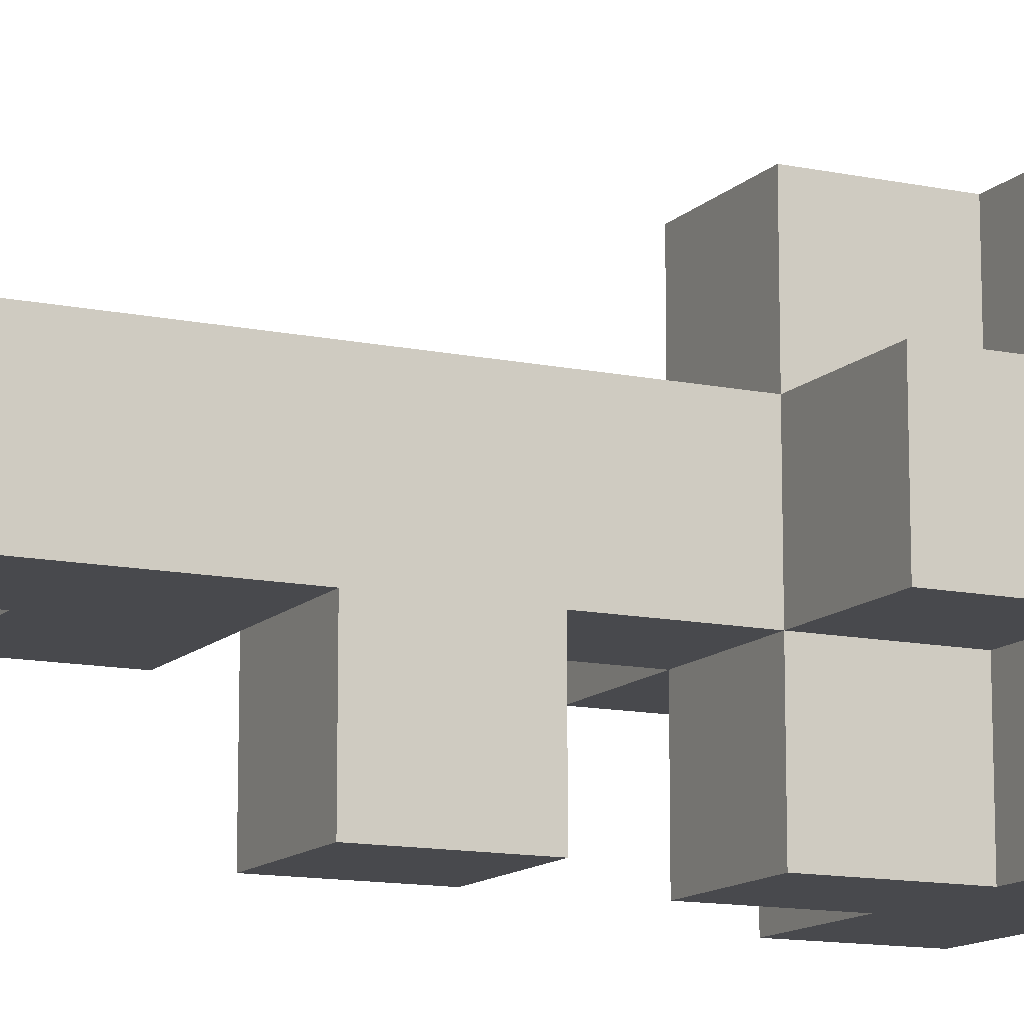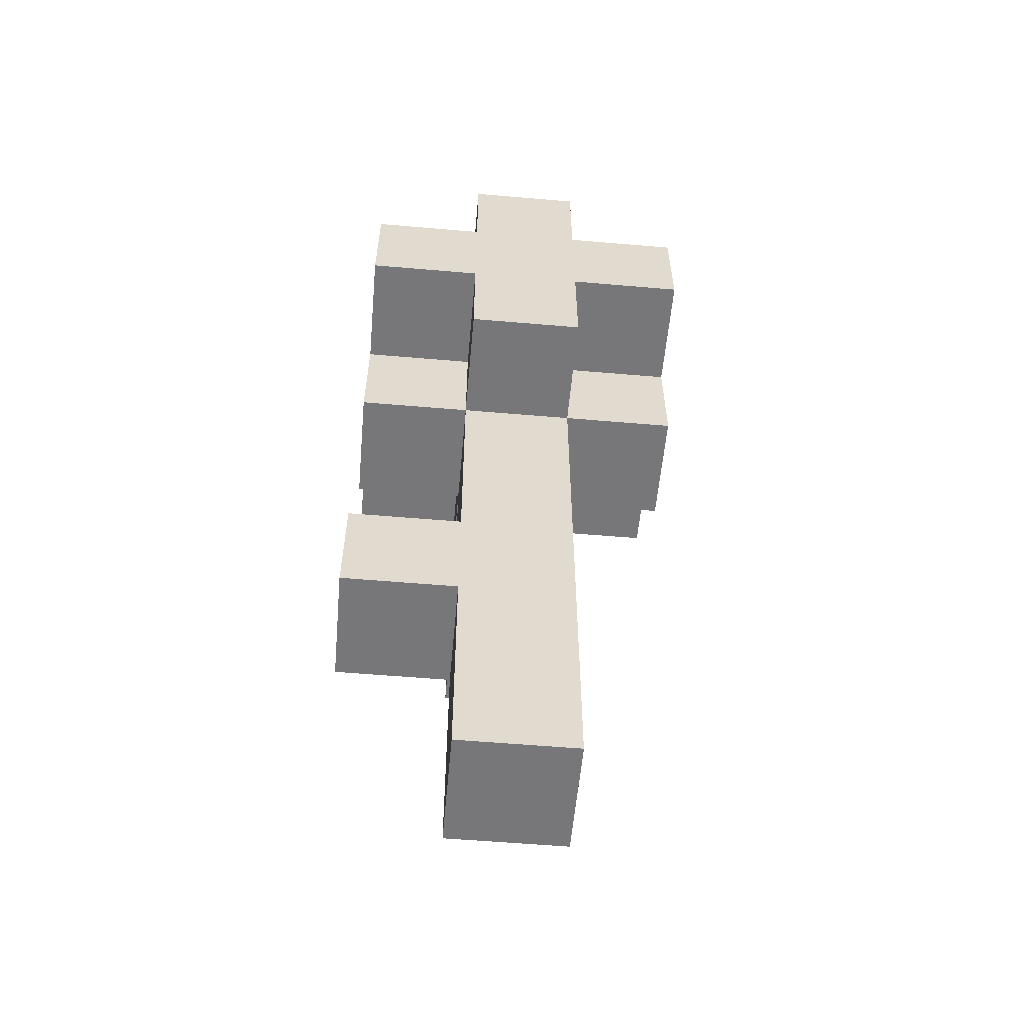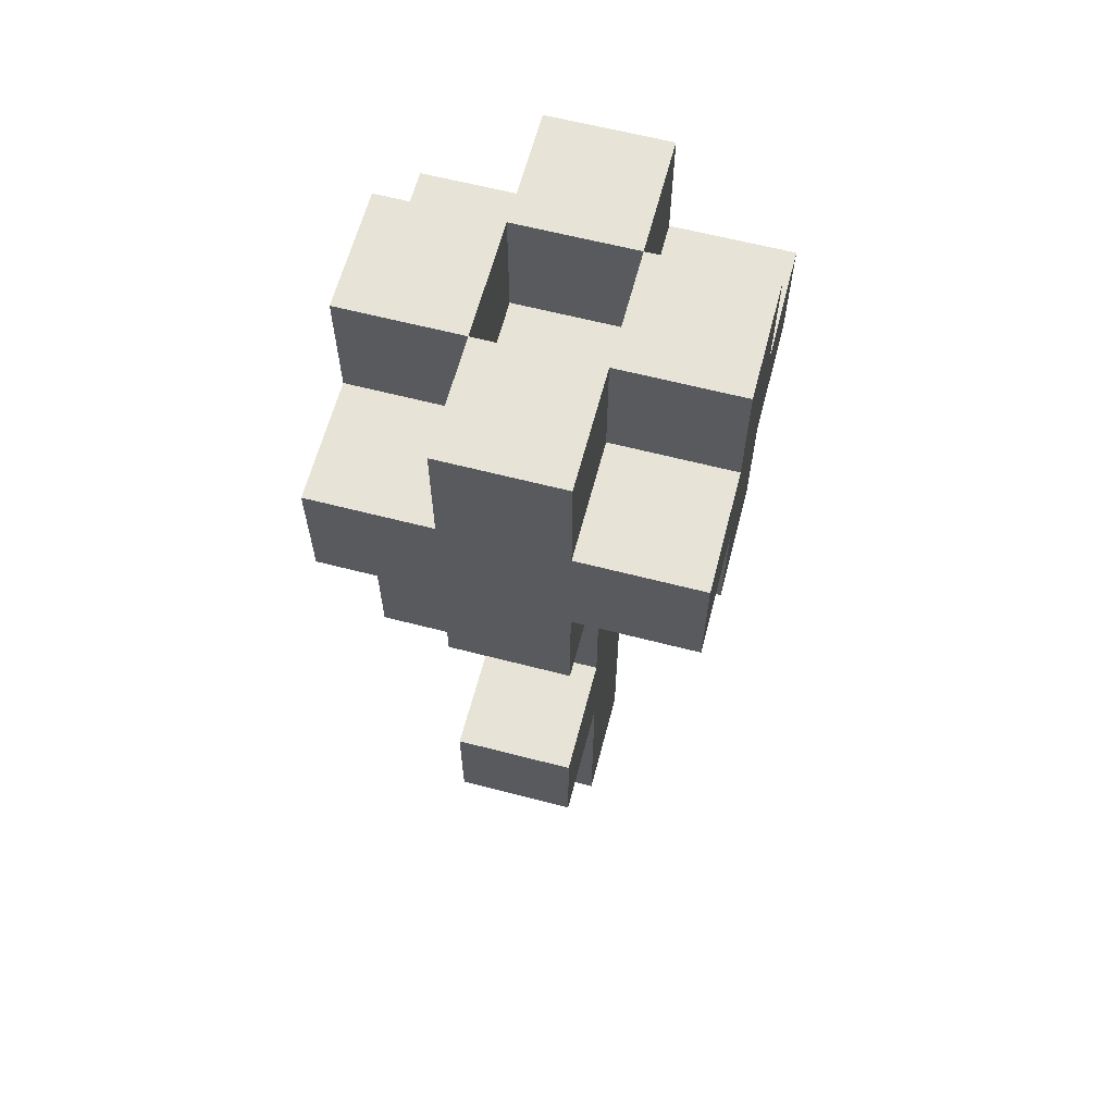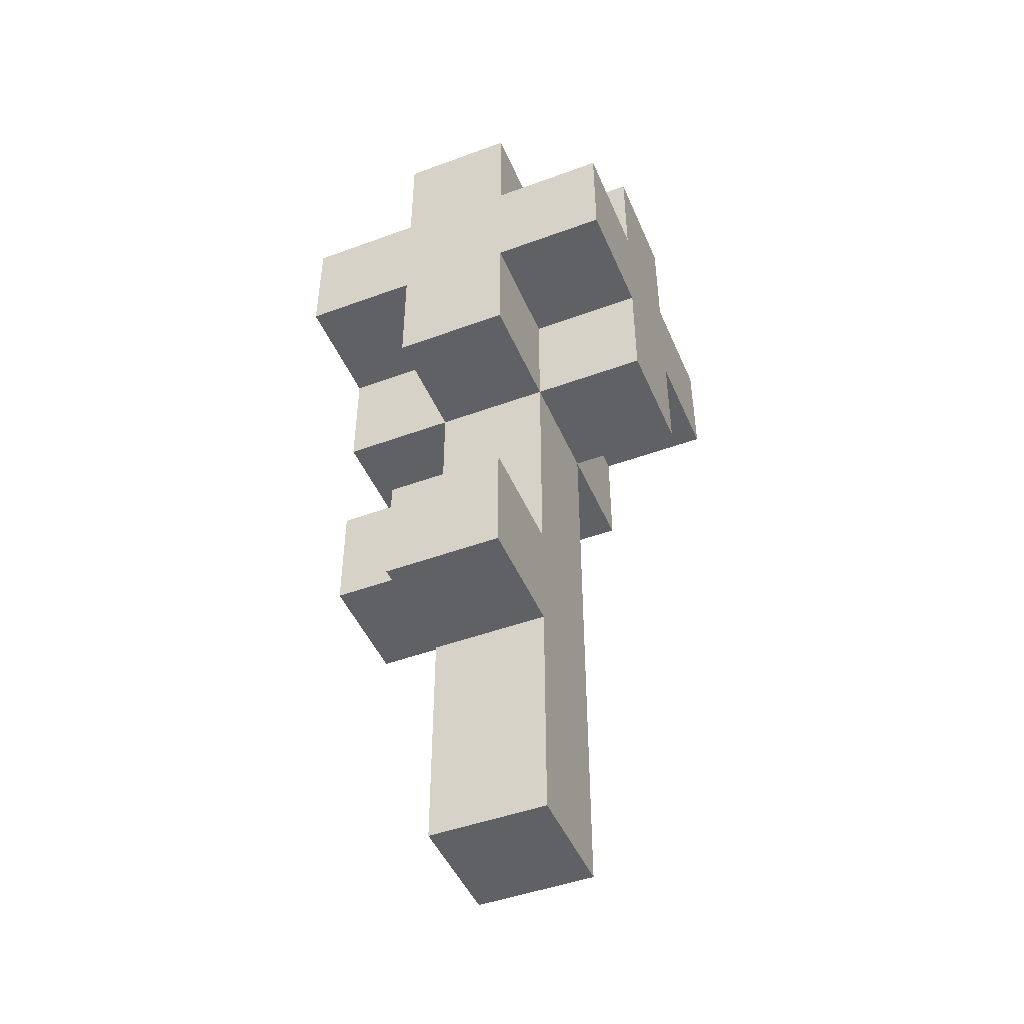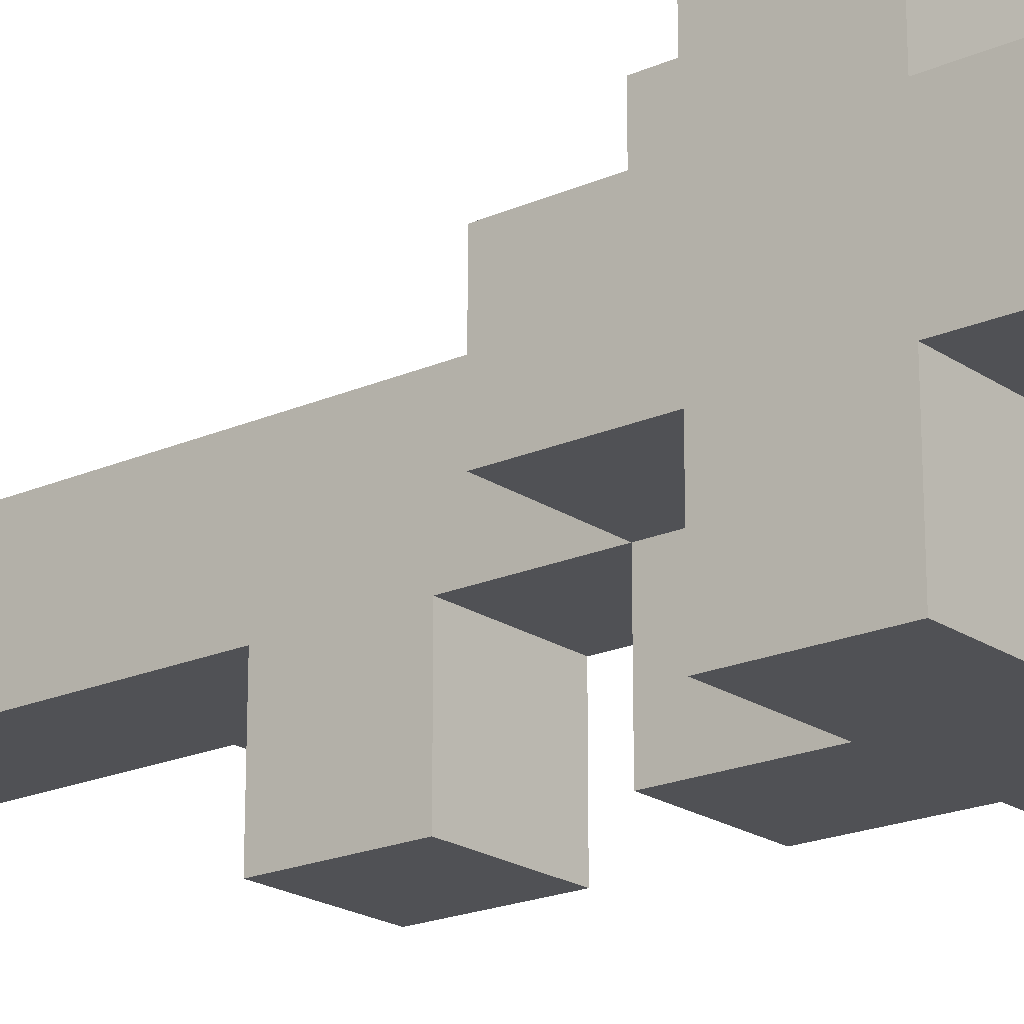
<metadata>
{"format":"obj","ext":"obj","renderer":"f3d","projection":"perspective","resolution":1024,"background":"white","views":[{"elev":-12.5,"azim":63.8,"up":"+Z"},{"elev":-57.2,"azim":-5.1,"up":"+Y"},{"elev":62.7,"azim":-75.3,"up":"+Y"},{"elev":-47.0,"azim":-67.4,"up":"+Y"},{"elev":-20.2,"azim":129.0,"up":"+Z"}]}
</metadata>
<code>
o
v 0 2.2 -0.1
v 0 2.2 -0.2
v 0 2.3 -0.1
v 0 2.3 -0.2
v 0 2.5 -0.1
v 0 2.5 -0.2
v 0 2.6 0
v 0 2.6 -0.1
v 0 2.6 -0.2
v 0 2.6 -0.3
v 0 2.7 0
v 0 2.7 -0.1
v 0 2.7 -0.2
v 0 2.7 -0.3
v 0 2.8 -0.1
v 0 2.8 -0.2
v 0.1 2 -0.1
v 0.1 2 -0.2
v 0.1 2.2 -0.1
v 0.1 2.2 -0.2
v 0.1 2.3 -0.1
v 0.1 2.3 -0.2
v 0.1 2.3 -0.3
v 0.1 2.4 -0.2
v 0.1 2.4 -0.3
v 0.1 2.5 0
v 0.1 2.5 -0.1
v 0.1 2.5 -0.2
v 0.1 2.5 -0.3
v 0.1 2.6 0
v 0.1 2.6 -0.1
v 0.1 2.6 -0.2
v 0.1 2.6 -0.3
v 0.1 2.7 0
v 0.1 2.7 -0.1
v 0.1 2.7 -0.2
v 0.1 2.7 -0.3
v 0.1 2.8 0
v 0.1 2.8 -0.1
v 0.1 2.8 -0.2
v 0.1 2.8 -0.3
v 0.2 2.7 -0.1
v 0.2 2.7 -0.2
v 0.2 2.8 -0.1
v 0.2 2.8 -0.2
v 0.1 2.7 -0.1
v 0.1 2.7 -0.2
v 0.1 2.8 -0.1
v 0.1 2.8 -0.2
v 0.2 2 -0.1
v 0.2 2 -0.2
v 0.2 2.3 -0.1
v 0.2 2.3 -0.2
v 0.2 2.3 -0.3
v 0.2 2.4 -0.2
v 0.2 2.4 -0.3
v 0.2 2.5 0
v 0.2 2.5 -0.1
v 0.2 2.5 -0.2
v 0.2 2.5 -0.3
v 0.2 2.6 0
v 0.2 2.6 -0.1
v 0.2 2.6 -0.2
v 0.2 2.6 -0.3
v 0.2 2.7 0
v 0.2 2.7 -0.1
v 0.2 2.7 -0.2
v 0.2 2.7 -0.3
v 0.2 2.8 0
v 0.2 2.8 -0.1
v 0.2 2.8 -0.2
v 0.2 2.8 -0.3
v 0.3 2.5 -0.1
v 0.3 2.5 -0.2
v 0.3 2.6 0
v 0.3 2.6 -0.1
v 0.3 2.6 -0.2
v 0.3 2.6 -0.3
v 0.3 2.7 0
v 0.3 2.7 -0.1
v 0.3 2.7 -0.2
v 0.3 2.7 -0.3
v 0.3 2.8 -0.1
v 0.3 2.8 -0.2
v 0 2.6 0
v 0 2.7 0
v 0.1 2.5 0
v 0.1 2.6 0
v 0.1 2.7 0
v 0.1 2.8 0
v 0.2 2.5 0
v 0.2 2.6 0
v 0.2 2.7 0
v 0.2 2.8 0
v 0.3 2.6 0
v 0.3 2.7 0
v 0 2.2 -0.1
v 0 2.3 -0.1
v 0 2.5 -0.1
v 0 2.6 -0.1
v 0 2.7 -0.1
v 0 2.8 -0.1
v 0.1 2 -0.1
v 0.1 2.2 -0.1
v 0.1 2.3 -0.1
v 0.1 2.5 -0.1
v 0.1 2.6 -0.1
v 0.1 2.7 -0.1
v 0.1 2.8 -0.1
v 0.2 2 -0.1
v 0.2 2.3 -0.1
v 0.2 2.5 -0.1
v 0.2 2.6 -0.1
v 0.2 2.7 -0.1
v 0.2 2.8 -0.1
v 0.3 2.5 -0.1
v 0.3 2.6 -0.1
v 0.3 2.7 -0.1
v 0.3 2.8 -0.1
v 0.1 2.7 -0.2
v 0.1 2.8 -0.2
v 0.2 2.7 -0.2
v 0.2 2.8 -0.2
v 0.1 2.7 -0.1
v 0.1 2.8 -0.1
v 0.2 2.7 -0.1
v 0.2 2.8 -0.1
v 0 2.2 -0.2
v 0 2.3 -0.2
v 0 2.5 -0.2
v 0 2.6 -0.2
v 0 2.7 -0.2
v 0 2.8 -0.2
v 0.1 2 -0.2
v 0.1 2.2 -0.2
v 0.1 2.3 -0.2
v 0.1 2.4 -0.2
v 0.1 2.5 -0.2
v 0.1 2.6 -0.2
v 0.1 2.7 -0.2
v 0.1 2.8 -0.2
v 0.2 2 -0.2
v 0.2 2.3 -0.2
v 0.2 2.4 -0.2
v 0.2 2.5 -0.2
v 0.2 2.6 -0.2
v 0.2 2.7 -0.2
v 0.2 2.8 -0.2
v 0.3 2.5 -0.2
v 0.3 2.6 -0.2
v 0.3 2.7 -0.2
v 0.3 2.8 -0.2
v 0 2.6 -0.3
v 0 2.7 -0.3
v 0.1 2.3 -0.3
v 0.1 2.4 -0.3
v 0.1 2.5 -0.3
v 0.1 2.6 -0.3
v 0.1 2.7 -0.3
v 0.1 2.8 -0.3
v 0.2 2.3 -0.3
v 0.2 2.4 -0.3
v 0.2 2.5 -0.3
v 0.2 2.6 -0.3
v 0.2 2.7 -0.3
v 0.2 2.8 -0.3
v 0.3 2.6 -0.3
v 0.3 2.7 -0.3
v 0.1 2 -0.1
v 0.2 2 -0.1
v 0.1 2 -0.2
v 0.2 2 -0.2
v 0 2.2 -0.1
v 0.1 2.2 -0.1
v 0 2.2 -0.2
v 0.1 2.2 -0.2
v 0.1 2.3 -0.2
v 0.2 2.3 -0.2
v 0.1 2.3 -0.3
v 0.2 2.3 -0.3
v 0.1 2.5 0
v 0.2 2.5 0
v 0 2.5 -0.1
v 0.1 2.5 -0.1
v 0.2 2.5 -0.1
v 0.3 2.5 -0.1
v 0 2.5 -0.2
v 0.1 2.5 -0.2
v 0.2 2.5 -0.2
v 0.3 2.5 -0.2
v 0.1 2.5 -0.3
v 0.2 2.5 -0.3
v 0 2.6 0
v 0.1 2.6 0
v 0.2 2.6 0
v 0.3 2.6 0
v 0 2.6 -0.1
v 0.1 2.6 -0.1
v 0.2 2.6 -0.1
v 0.3 2.6 -0.1
v 0 2.6 -0.2
v 0.1 2.6 -0.2
v 0.2 2.6 -0.2
v 0.3 2.6 -0.2
v 0 2.6 -0.3
v 0.1 2.6 -0.3
v 0.2 2.6 -0.3
v 0.3 2.6 -0.3
v 0 2.3 -0.1
v 0.1 2.3 -0.1
v 0 2.3 -0.2
v 0.1 2.3 -0.2
v 0.1 2.4 -0.2
v 0.2 2.4 -0.2
v 0.1 2.4 -0.3
v 0.2 2.4 -0.3
v 0 2.7 0
v 0.1 2.7 0
v 0.2 2.7 0
v 0.3 2.7 0
v 0 2.7 -0.1
v 0.1 2.7 -0.1
v 0.2 2.7 -0.1
v 0.3 2.7 -0.1
v 0 2.7 -0.2
v 0.1 2.7 -0.2
v 0.2 2.7 -0.2
v 0.3 2.7 -0.2
v 0 2.7 -0.3
v 0.1 2.7 -0.3
v 0.2 2.7 -0.3
v 0.3 2.7 -0.3
v 0.1 2.8 0
v 0.2 2.8 0
v 0 2.8 -0.1
v 0.1 2.8 -0.1
v 0.2 2.8 -0.1
v 0.3 2.8 -0.1
v 0 2.8 -0.2
v 0.1 2.8 -0.2
v 0.2 2.8 -0.2
v 0.3 2.8 -0.2
v 0.1 2.8 -0.3
v 0.2 2.8 -0.3
f 3 2 1
f 4 2 3
f 8 6 5
f 9 6 8
f 11 9 8
f 11 10 9
f 11 8 7
f 12 10 11
f 13 10 12
f 14 10 13
f 15 13 12
f 16 13 15
f 19 18 17
f 20 18 19
f 24 22 21
f 24 23 22
f 25 23 24
f 27 24 21
f 28 24 27
f 30 27 26
f 31 27 30
f 32 29 28
f 33 29 32
f 38 35 34
f 39 35 38
f 40 37 36
f 41 37 40
f 44 43 42
f 45 43 44
f 46 47 48
f 48 47 49
f 50 51 52
f 52 51 53
f 52 53 55
f 53 54 55
f 55 54 56
f 52 55 58
f 58 55 59
f 57 58 61
f 61 58 62
f 59 60 63
f 63 60 64
f 65 66 69
f 69 66 70
f 67 68 71
f 71 68 72
f 73 74 76
f 76 74 77
f 75 76 79
f 77 78 79
f 76 77 79
f 79 78 80
f 80 78 81
f 81 78 82
f 80 81 83
f 83 81 84
f 88 86 85
f 89 86 88
f 91 88 87
f 92 89 88
f 92 88 91
f 93 90 89
f 93 89 92
f 94 90 93
f 95 93 92
f 96 93 95
f 104 98 97
f 105 98 104
f 106 100 99
f 107 100 106
f 108 102 101
f 109 102 108
f 110 105 104
f 110 104 103
f 111 106 105
f 111 105 110
f 112 106 111
f 116 113 112
f 117 113 116
f 118 115 114
f 119 115 118
f 122 121 120
f 123 121 122
f 124 125 126
f 126 125 127
f 128 129 135
f 135 129 136
f 130 131 138
f 138 131 139
f 132 133 140
f 140 133 141
f 135 136 142
f 134 135 142
f 142 136 143
f 137 138 144
f 144 138 145
f 145 146 149
f 149 146 150
f 147 148 151
f 151 148 152
f 153 154 158
f 158 154 159
f 155 156 161
f 161 156 162
f 157 158 163
f 158 159 164
f 163 158 164
f 159 160 165
f 164 159 165
f 165 160 166
f 164 165 167
f 167 165 168
f 171 170 169
f 172 170 171
f 175 174 173
f 176 174 175
f 179 178 177
f 180 178 179
f 184 182 181
f 185 182 184
f 187 184 183
f 188 184 187
f 189 186 185
f 190 186 189
f 191 189 188
f 192 189 191
f 197 194 193
f 198 194 197
f 199 196 195
f 200 196 199
f 205 202 201
f 206 202 205
f 207 204 203
f 208 204 207
f 209 210 211
f 211 210 212
f 213 214 215
f 215 214 216
f 217 218 221
f 221 218 222
f 219 220 223
f 223 220 224
f 222 223 226
f 226 223 227
f 225 226 229
f 229 226 230
f 227 228 231
f 231 228 232
f 233 234 236
f 236 234 237
f 235 236 239
f 239 236 240
f 237 238 241
f 241 238 242
f 240 241 243
f 243 241 244

</code>
